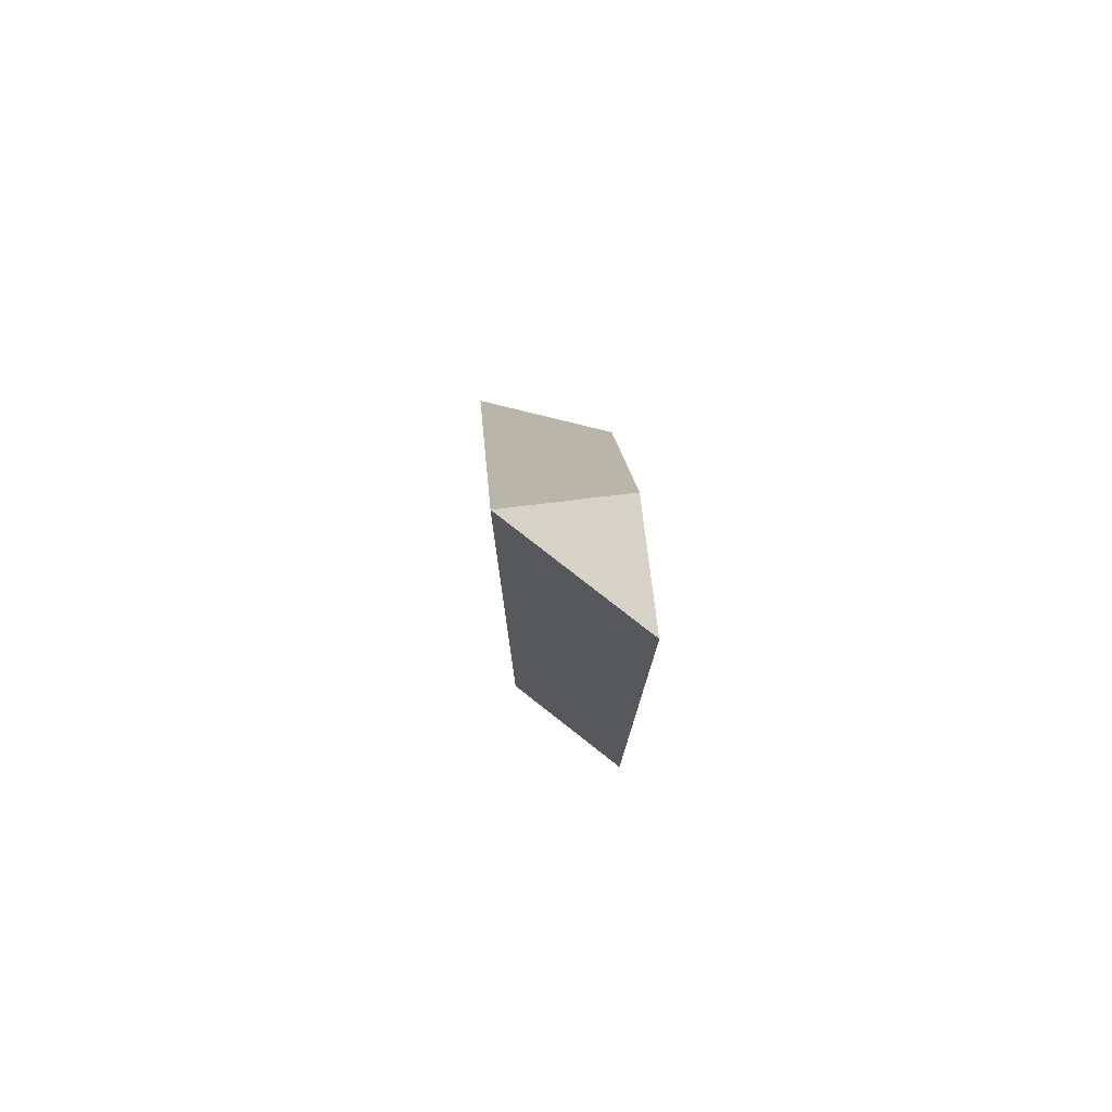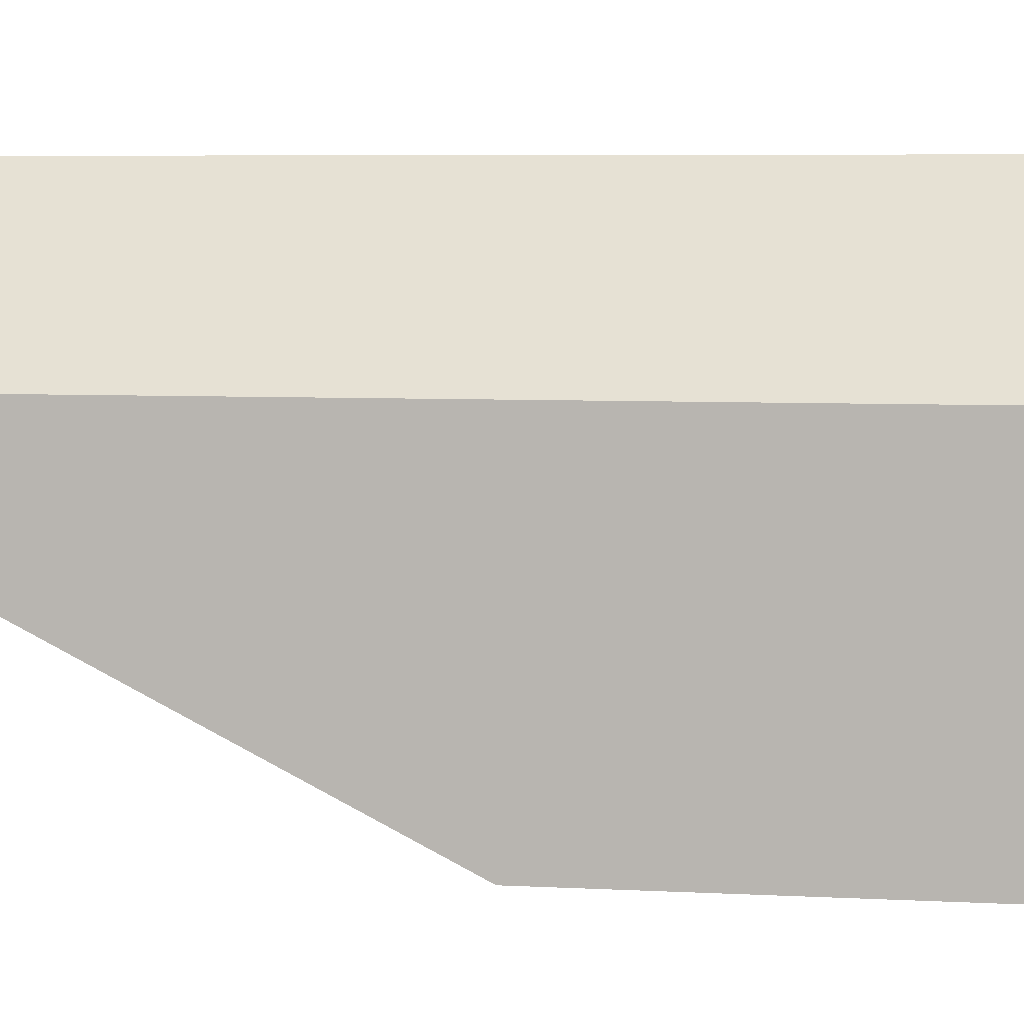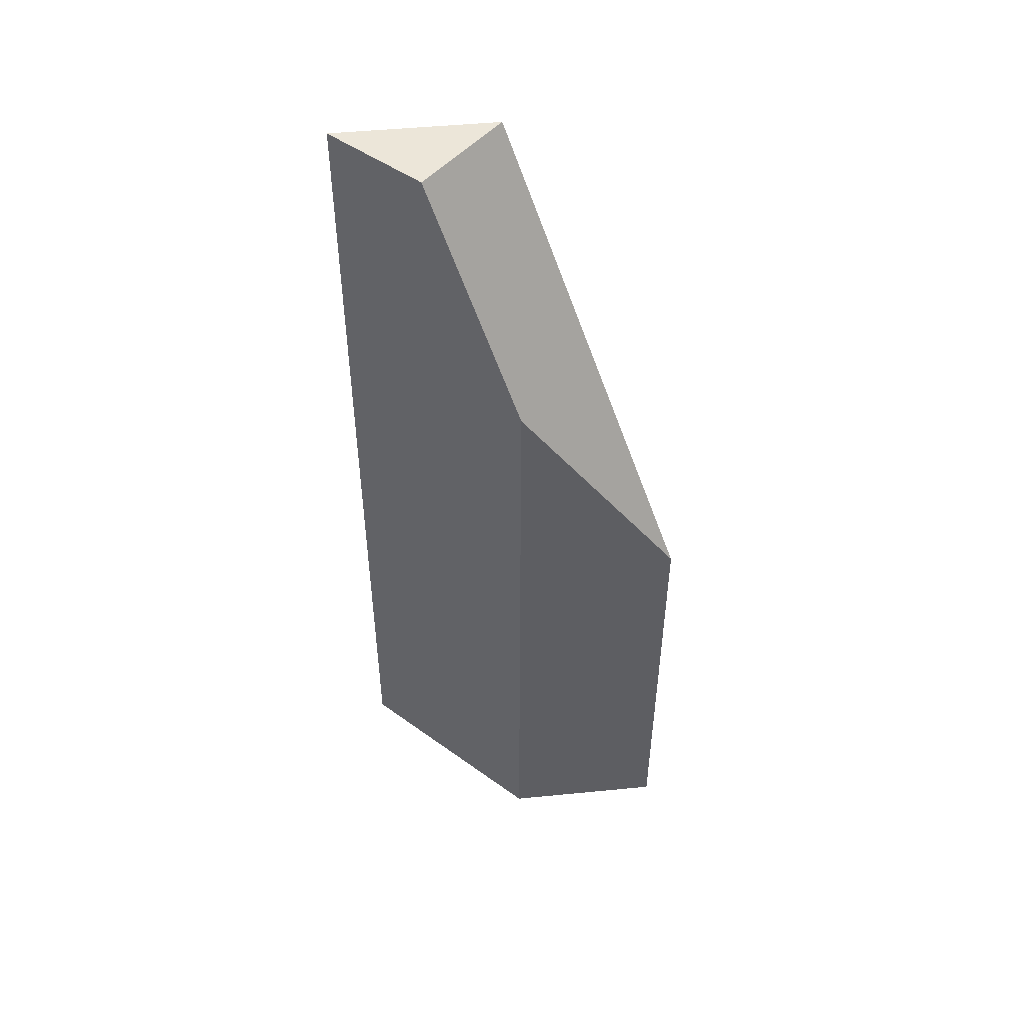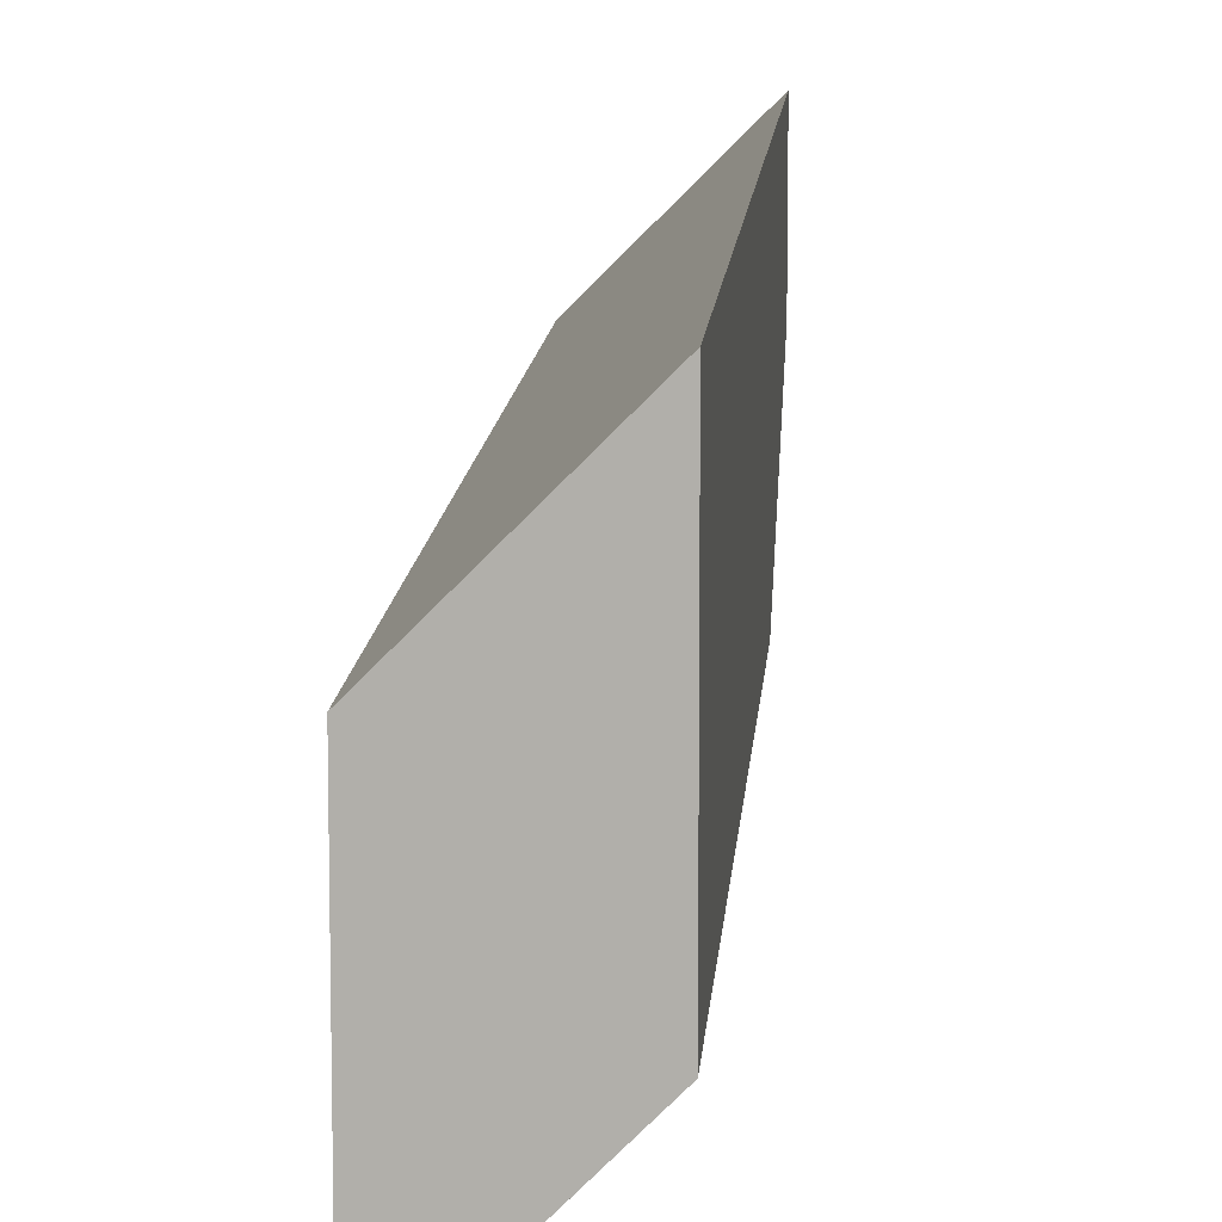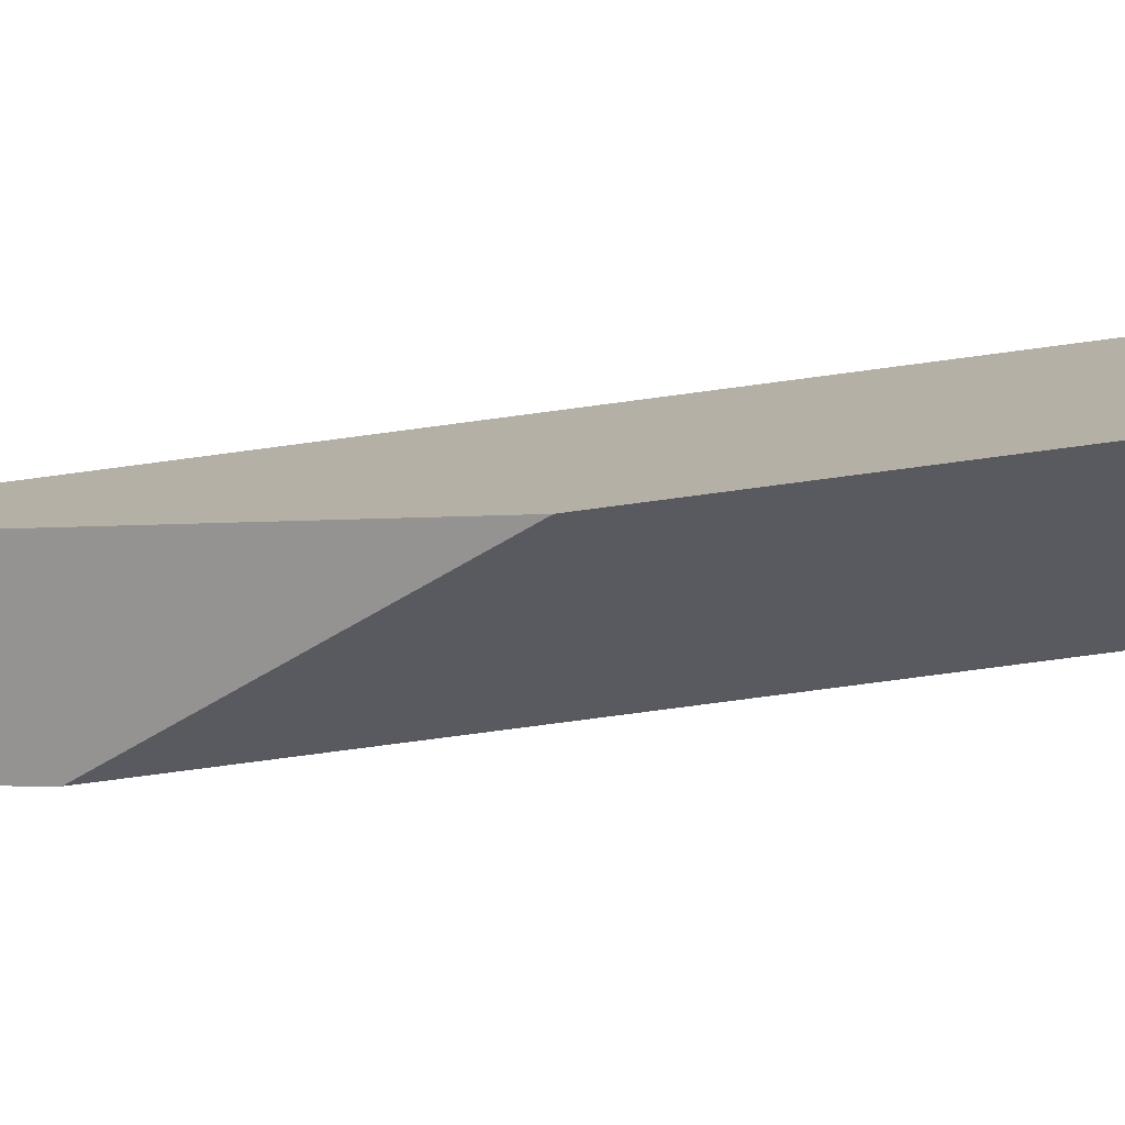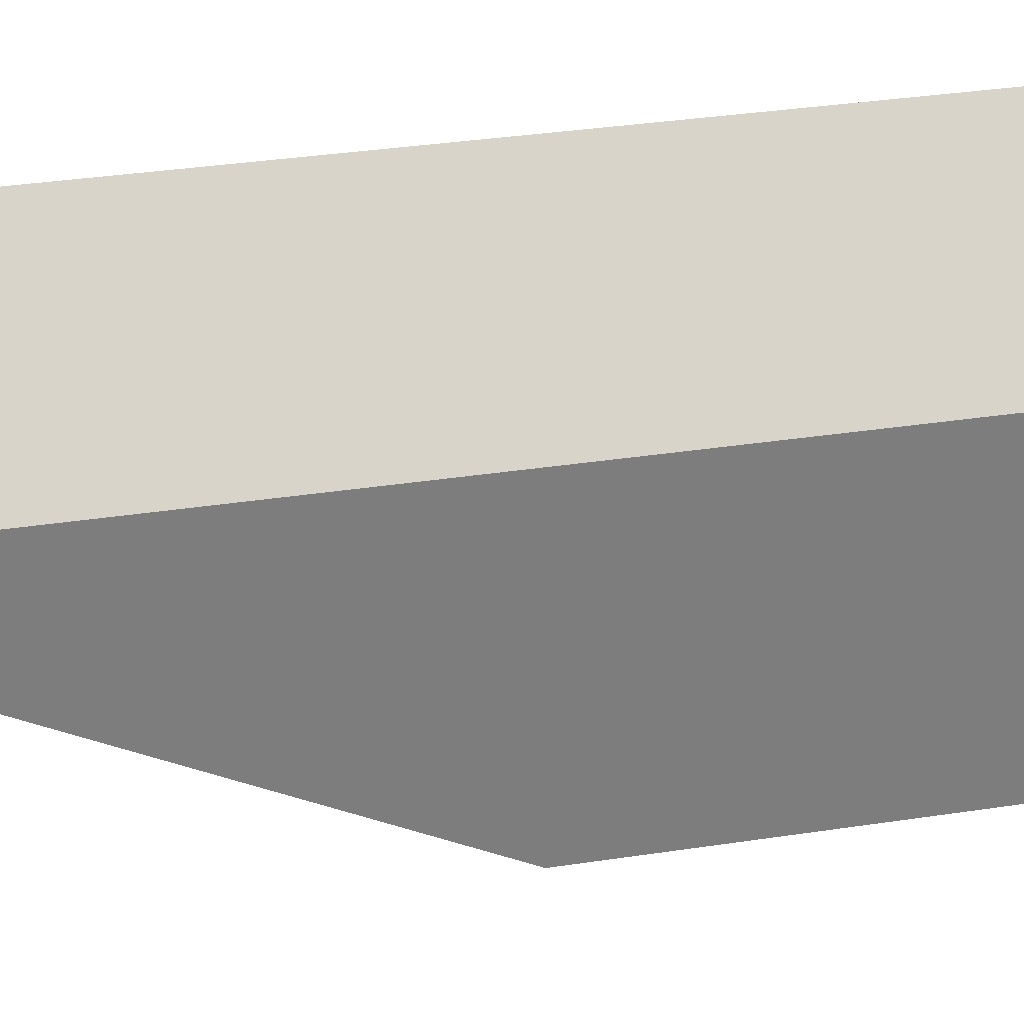
<metadata>
{"format":"obj","ext":"obj","renderer":"f3d","projection":"perspective","resolution":1024,"background":"white","views":[{"elev":77.6,"azim":-6.9,"up":"+Y"},{"elev":4.8,"azim":-78.5,"up":"+Z"},{"elev":48.8,"azim":128.8,"up":"+Y"},{"elev":11.2,"azim":3.8,"up":"+Z"},{"elev":-77.7,"azim":-82.5,"up":"+Z"},{"elev":31.1,"azim":-102.7,"up":"+Z"}]}
</metadata>
<code>
o mesh_926
v 4 2.201 5.201
v 4 2.201 4.799
v 3.799 2.201 4.598
v 3.799 2.201 5
v 4 2.201 4.799
v 4 3.395 4.799
v 3.799 2.993 4.598
v 3.799 2.201 4.598
v 3.799 2.201 4.598
v 3.799 2.993 4.598
v 3.799 3.799 5
v 4 2.201 5.201
v 4 3.799 5.201
v 4 3.799 5.001
v 4 2.201 5.201
v 3.799 2.201 5
v 3.799 3.799 5
v 3.799 3.799 5.001
f 1 2 3 4
f 2 6 7 3
f 3 7 11 4
f 1 13 14 6 2
f 1 4 11 18 13
f 6 14 18 11 7
f 18 14 13

</code>
